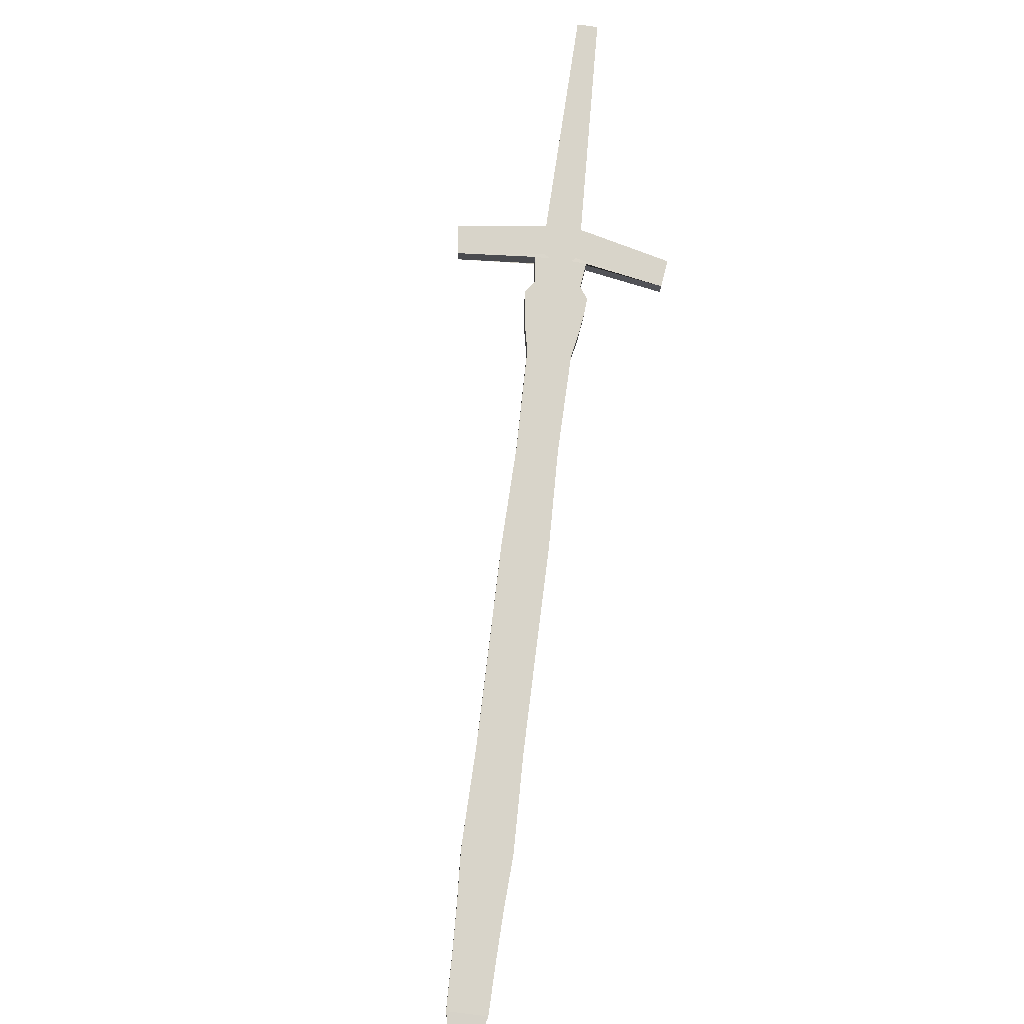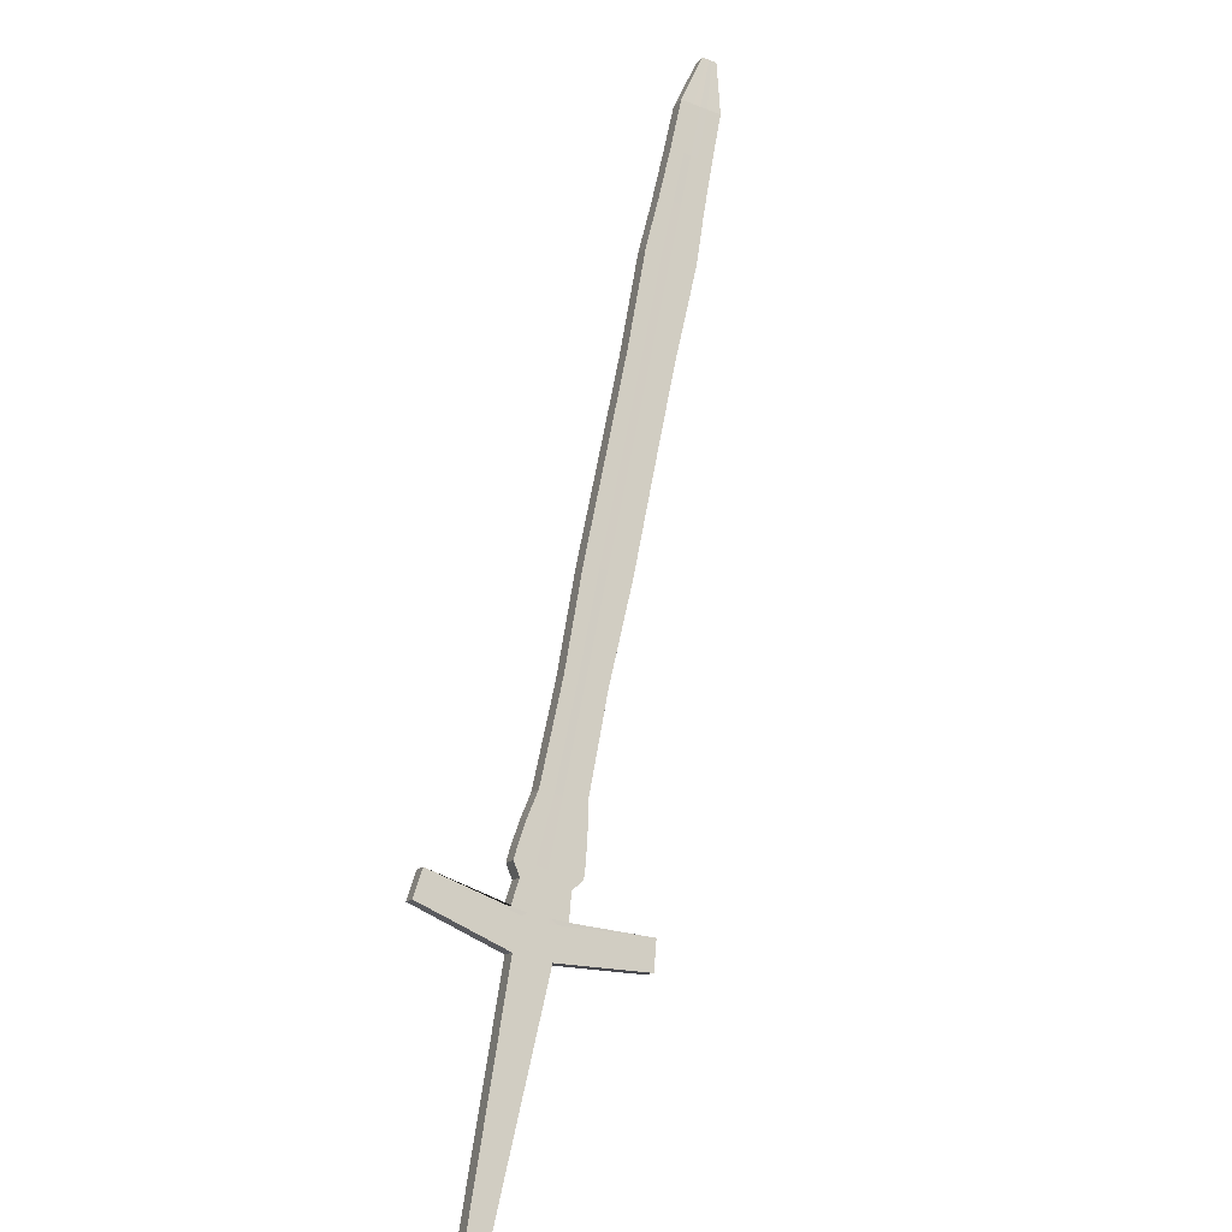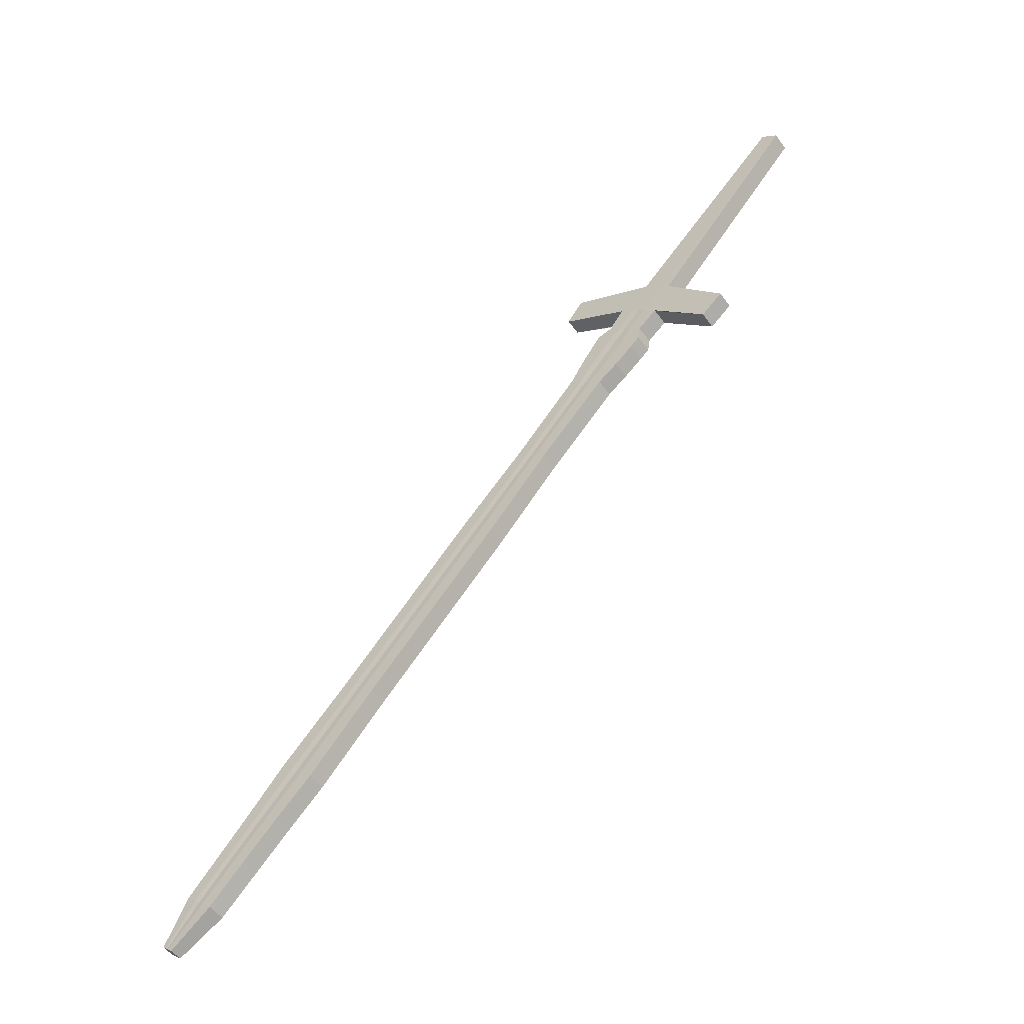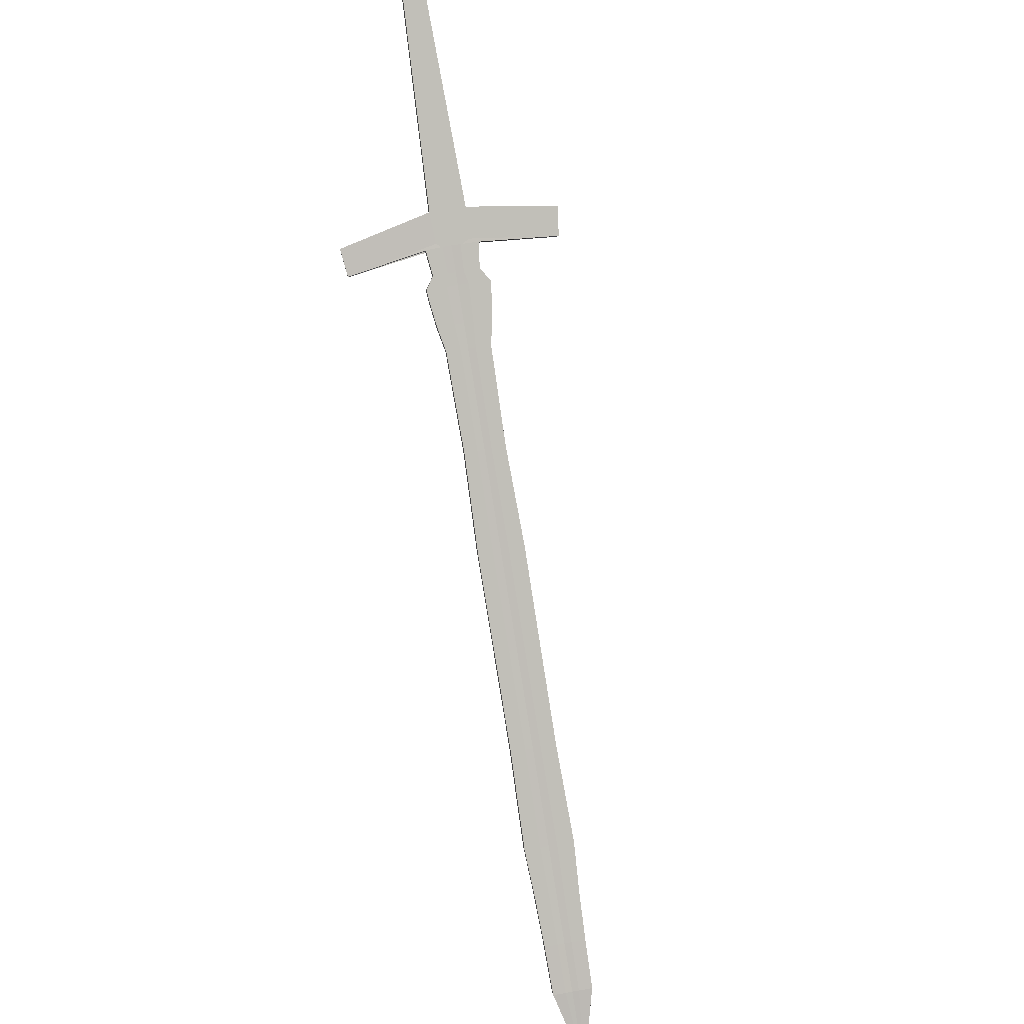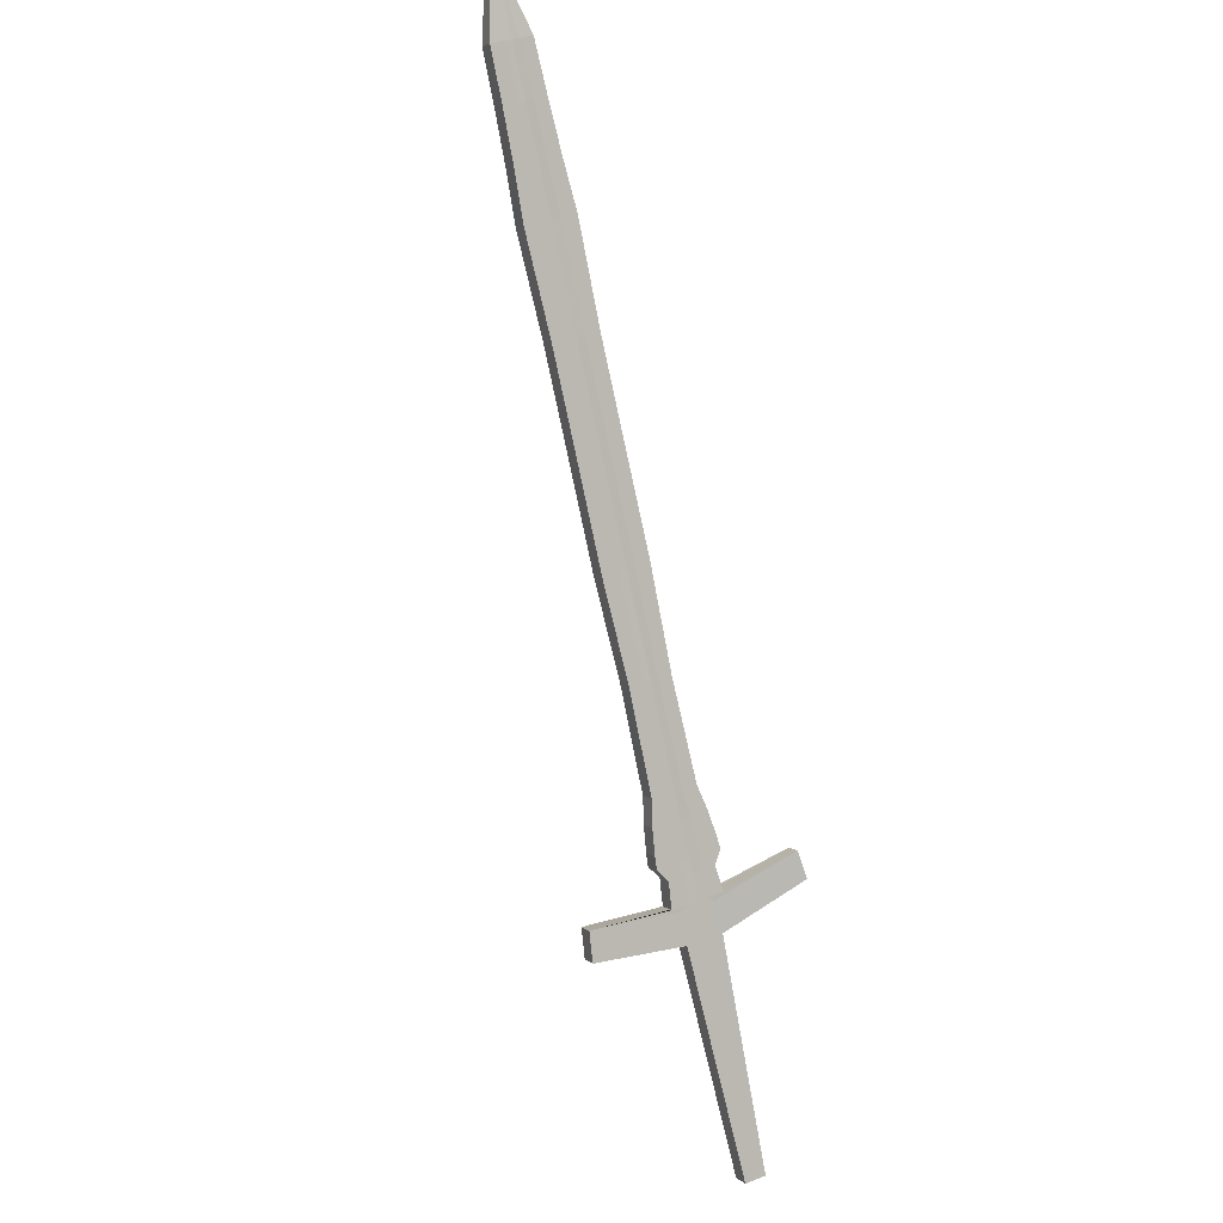
<metadata>
{"format":"obj","ext":"obj","renderer":"f3d","projection":"perspective","resolution":1024,"background":"white","views":[{"elev":-60.5,"azim":-14.4,"up":"+Z"},{"elev":-60.4,"azim":159.5,"up":"+Y"},{"elev":8.5,"azim":-134.9,"up":"+Z"},{"elev":50.6,"azim":162.6,"up":"+Z"},{"elev":52.6,"azim":-22.6,"up":"+Y"}]}
</metadata>
<code>
v 0.06484 0.2963 -0.6323
v 0.03161 0.6908 -0.9985
v 0.06334 0.2888 -0.6403
v 0.0305 0.6852 -1.004
v -0.07555 0.3118 -0.6204
v 0.02214 0.6921 -0.998
v -0.07709 0.3041 -0.6286
v 0.02103 0.6865 -1.004
v 0.0261 0.501 -0.8166
v 0.02448 0.4928 -0.8253
v -0.005294 0.4969 -0.8236
v -0.003665 0.5051 -0.8149
v 0.01507 0.3982 -0.7346
v -0.01165 0.4018 -0.7331
v -0.01002 0.41 -0.7244
v 0.0167 0.4063 -0.7259
v 0.03531 0.5957 -0.9072
v 0.03368 0.5875 -0.9159
v 0.001258 0.592 -0.9141
v 0.002887 0.6001 -0.9054
v 0.01213 0.3506 -0.6894
v -0.01663 0.3546 -0.6877
v -0.015 0.3627 -0.6791
v 0.01376 0.3587 -0.6807
v 0.02239 0.4535 -0.7713
v 0.02076 0.4453 -0.78
v -0.009485 0.4495 -0.7783
v -0.007856 0.4577 -0.7696
v 0.02833 0.5403 -0.8706
v -0.001247 0.5443 -0.8689
v 0.000382 0.5525 -0.8602
v 0.02996 0.5484 -0.8619
v 0.03653 0.6435 -0.9524
v 0.0349 0.6353 -0.9611
v 0.008008 0.639 -0.9595
v 0.009638 0.6472 -0.9508
v -0.01147 0.1795 -0.5244
v 0.0275 0.6856 -1.004
v -0.009837 0.1877 -0.5157
v 0.02861 0.6912 -0.9984
v 0.01666 0.5023 -0.816
v 0.01503 0.4941 -0.8247
v 0.0066 0.3993 -0.7341
v 0.008229 0.4075 -0.7254
v 0.02503 0.5971 -0.9066
v 0.0234 0.5889 -0.9153
v 0.004642 0.36 -0.6802
v 0.003013 0.3518 -0.6889
v 0.01117 0.4467 -0.7795
v 0.0128 0.4548 -0.7708
v 0.01895 0.5416 -0.87
v 0.02058 0.5497 -0.8613
v 0.028 0.6447 -0.9519
v 0.02637 0.6365 -0.9606
v 0.02426 0.6861 -1.004
v -0.02327 0.1896 -0.5149
v 0.00487 0.4955 -0.8242
v -0.002525 0.4006 -0.7336
v 0.01233 0.5905 -0.9147
v -0.006808 0.3532 -0.6883
v 0.000843 0.4481 -0.7789
v 0.00885 0.543 -0.8694
v 0.01719 0.6378 -0.96
v -0.0249 0.1814 -0.5236
v 0.02538 0.6917 -0.9982
v 0.0065 0.5037 -0.8155
v -0.000895 0.4088 -0.7249
v 0.01396 0.5986 -0.906
v -0.005179 0.3614 -0.6796
v 0.002472 0.4563 -0.7702
v 0.01048 0.5511 -0.8607
v 0.01882 0.6459 -0.9513
v 0.03791 0.6671 -0.9751
v 0.03633 0.6592 -0.9835
v 0.01059 0.6628 -0.982
v 0.01217 0.6707 -0.9736
v 0.02974 0.6683 -0.9746
v 0.02817 0.6604 -0.9831
v 0.02095 0.6695 -0.9741
v 0.01938 0.6616 -0.9825
v 0.03393 0.6115 -0.9385
v 0.004996 0.6155 -0.9368
v 0.006625 0.6236 -0.9281
v 0.03556 0.6196 -0.9298
v 0.02476 0.6127 -0.9379
v 0.02639 0.6209 -0.9293
v 0.01651 0.6223 -0.9287
v 0.01488 0.6141 -0.9374
v 0.01553 0.3261 -0.6671
v -0.02411 0.3316 -0.6648
v -0.02248 0.3398 -0.6561
v 0.01716 0.3343 -0.6584
v 0.002961 0.3279 -0.6663
v 0.004591 0.336 -0.6577
v -0.008943 0.3379 -0.6569
v -0.01057 0.3297 -0.6656
v 0.01603 0.3464 -0.6696
v 0.0144 0.3383 -0.6783
v -0.02095 0.3432 -0.6762
v -0.01932 0.3513 -0.6675
v 0.003189 0.3398 -0.6776
v 0.004818 0.348 -0.6689
v -0.007249 0.3497 -0.6682
v -0.008879 0.3415 -0.6769
v 0.009758 0.3149 -0.6555
v -0.02019 0.3191 -0.6538
v -0.01856 0.3272 -0.6451
v 0.000261 0.3162 -0.6549
v 0.00189 0.3244 -0.6462
v -0.008335 0.3258 -0.6456
v -0.009964 0.3176 -0.6543
v 0.01139 0.3231 -0.6468
v 0.0173 0.3283 -0.6528
v 0.01567 0.3201 -0.6614
v -0.02525 0.3258 -0.6591
v -0.02362 0.3339 -0.6504
v 0.002696 0.3219 -0.6607
v 0.004325 0.3301 -0.652
v -0.009649 0.332 -0.6512
v -0.01128 0.3238 -0.6599
v 0.06229 0.3023 -0.6528
v -0.07371 0.3175 -0.6418
v -0.07217 0.3252 -0.6336
v -0.00014 0.3013 -0.6409
v 0.00149 0.3095 -0.6322
v -0.01034 0.3111 -0.6315
v -0.01197 0.303 -0.6402
v 0.06379 0.3098 -0.6448
v 0.01234 0.3108 -0.6354
v 0.01071 0.3027 -0.6441
v -0.0232 0.3072 -0.642
v -0.02157 0.3153 -0.6333
v -7.5e-05 0.3037 -0.6431
v 0.001554 0.3119 -0.6344
v -0.01002 0.3135 -0.6337
v -0.01165 0.3053 -0.6424
v 0.003182 0.2866 -0.6276
v 0.02878 0.6912 -0.9984
v 0.01721 0.5022 -0.8161
v 0.008723 0.4074 -0.7255
v 0.02563 0.597 -0.9067
v 0.005174 0.3599 -0.6802
v 0.01336 0.4548 -0.7708
v 0.02112 0.5496 -0.8614
v 0.02849 0.6446 -0.9519
v 0.02767 0.6856 -1.004
v 0.004804 0.2947 -0.6189
v 0.01558 0.494 -0.8248
v 0.007094 0.3993 -0.7342
v 0.024 0.5888 -0.9154
v 0.003544 0.3518 -0.6889
v 0.01173 0.4466 -0.7795
v 0.01949 0.5415 -0.8701
v 0.02687 0.6364 -0.9606
v 0.02864 0.6603 -0.9831
v 0.03022 0.6682 -0.9747
v 0.02529 0.6126 -0.938
v 0.02692 0.6208 -0.9293
v 0.003694 0.3278 -0.6664
v 0.005323 0.3359 -0.6577
v 0.003842 0.3397 -0.6777
v 0.005471 0.3479 -0.669
v 0.002444 0.3243 -0.6463
v 0.000814 0.3162 -0.655
v 0.005081 0.33 -0.652
v 0.003452 0.3218 -0.6607
v 0.003499 0.3014 -0.6415
v 0.005121 0.3095 -0.6329
v 0.000553 0.3037 -0.6432
v 0.002182 0.3118 -0.6345
v 0.02396 0.6861 -1.004
v -0.01837 0.2979 -0.6176
v 0.003902 0.4957 -0.8241
v -0.003394 0.4007 -0.7336
v 0.01127 0.5906 -0.9146
v -0.007744 0.3533 -0.6883
v -0.000141 0.4482 -0.7788
v 0.007888 0.5431 -0.8694
v 0.01631 0.6379 -0.96
v -0.01999 0.2898 -0.6262
v 0.02507 0.6917 -0.9982
v 0.005531 0.5038 -0.8154
v -0.001764 0.4089 -0.7249
v 0.0129 0.5988 -0.9059
v -0.006115 0.3615 -0.6796
v 0.001489 0.4564 -0.7701
v 0.009518 0.5513 -0.8607
v 0.01794 0.646 -0.9513
v 0.02012 0.6696 -0.9741
v 0.01854 0.6617 -0.9825
v 0.01557 0.6224 -0.9286
v 0.01394 0.6142 -0.9373
v -0.01023 0.3381 -0.6568
v -0.01186 0.3299 -0.6655
v -0.008399 0.3498 -0.6682
v -0.01003 0.3416 -0.6769
v -0.01094 0.3178 -0.6543
v -0.009309 0.3259 -0.6456
v -0.01261 0.324 -0.6598
v -0.01098 0.3322 -0.6511
v -0.01623 0.3125 -0.6317
v -0.01785 0.3043 -0.6403
v -0.01112 0.3137 -0.6337
v -0.01275 0.3055 -0.6424
v 0.06277 0.2961 -0.6471
v -0.07526 0.3113 -0.6357
v -0.07373 0.319 -0.6275
v -0.005344 0.2454 -0.5873
v -0.003715 0.2535 -0.5786
v -0.01628 0.2553 -0.5779
v -0.01791 0.2471 -0.5866
v 0.06427 0.3036 -0.6391
v 0.004975 0.3027 -0.6265
v 0.003354 0.2946 -0.6351
v -0.01883 0.2976 -0.6339
v -0.01721 0.3058 -0.6252
v 0.06305 0.2925 -0.6437
v -0.07618 0.3077 -0.6321
v -0.07464 0.3154 -0.6239
v -0.008405 0.2124 -0.5558
v -0.006776 0.2206 -0.5471
v -0.01978 0.2224 -0.5464
v -0.02141 0.2142 -0.5551
v 0.00489 0.2987 -0.6227
v 0.003268 0.2906 -0.6313
v -0.01941 0.2937 -0.63
v -0.01779 0.3018 -0.6214
v 0.06456 0.3 -0.6357
v 0.06325 0.29 -0.6414
v -0.0768 0.3052 -0.6297
v -0.07526 0.3129 -0.6215
v -0.0105 0.19 -0.5343
v -0.008867 0.1981 -0.5256
v -0.02216 0.2 -0.5249
v -0.02379 0.1918 -0.5336
v 0.004832 0.296 -0.6201
v 0.00321 0.2878 -0.6288
v -0.0198 0.291 -0.6275
v -0.01818 0.2991 -0.6188
v 0.06475 0.2975 -0.6334
v -0.01818 0.1805 -0.524
v 0.02698 0.6914 -0.9983
v 0.01154 0.5028 -0.816
v 0.003628 0.4079 -0.7254
v 0.01945 0.5977 -0.9065
v -0.000308 0.3605 -0.6801
v 0.007597 0.4554 -0.7707
v 0.01549 0.5502 -0.8613
v 0.02337 0.6451 -0.9518
v 0.02586 0.6858 -1.004
v -0.01655 0.1886 -0.5153
v 0.009959 0.4949 -0.8244
v 0.002044 0.4 -0.7338
v 0.01787 0.5897 -0.915
v -0.001892 0.3525 -0.6886
v 0.006014 0.4474 -0.7791
v 0.01391 0.5423 -0.8697
v 0.02178 0.6372 -0.9603
v 0.02378 0.661 -0.9828
v 0.02531 0.6687 -0.9746
v 0.01982 0.6134 -0.9376
v 0.02141 0.6214 -0.9292
v -0.003799 0.3288 -0.6659
v -0.002216 0.3368 -0.6575
v -0.002839 0.3407 -0.6772
v -0.001255 0.3486 -0.6688
v -0.003262 0.3249 -0.6462
v -0.004845 0.317 -0.6546
v -0.002701 0.3308 -0.6518
v -0.004285 0.3229 -0.6603
v -0.006055 0.3021 -0.6405
v -0.004425 0.3103 -0.6318
v -0.005862 0.3045 -0.6428
v -0.004232 0.3127 -0.6341
v -0.009998 0.2544 -0.5783
v -0.01163 0.2462 -0.587
v -0.01491 0.2133 -0.5555
v -0.01328 0.2215 -0.5468
v -0.01551 0.1991 -0.5253
v -0.01715 0.1909 -0.534
f 73 74 4 2
f 190 75 8 171
f 75 76 6 8
f 156 73 2 138
f 180 172 5 7
f 146 138 2 4
f 143 25 9 139
f 27 28 12 11
f 177 27 11 173
f 25 26 10 9
f 24 21 13 16
f 176 22 14 174
f 22 23 15 14
f 142 24 16 140
f 144 32 17 141
f 30 31 20 19
f 178 30 19 175
f 32 29 18 17
f 162 97 24 142
f 99 100 23 22
f 196 99 22 176
f 97 98 21 24
f 16 13 26 25
f 174 14 27 177
f 14 15 28 27
f 140 16 25 143
f 9 10 29 32
f 173 11 30 178
f 11 12 31 30
f 139 9 32 144
f 158 84 33 145
f 82 83 36 35
f 192 82 35 179
f 84 81 34 33
f 157 85 54 154
f 262 86 53 249
f 243 41 52 248
f 148 42 51 153
f 244 44 50 247
f 149 43 49 152
f 161 101 48 151
f 266 102 47 246
f 153 51 46 150
f 248 52 45 245
f 246 47 44 244
f 151 48 43 149
f 152 49 42 148
f 247 50 41 243
f 250 242 40 38
f 137 147 39 37
f 260 77 40 242
f 155 78 38 146
f 189 79 65 181
f 171 181 65 55
f 186 70 66 182
f 185 69 67 183
f 187 71 68 184
f 195 103 69 185
f 183 67 70 186
f 182 66 71 187
f 191 87 72 188
f 261 88 63 258
f 252 57 62 257
f 253 58 61 256
f 265 104 60 255
f 257 62 59 254
f 255 60 58 253
f 256 61 57 252
f 241 251 56 64
f 259 80 55 250
f 258 63 80 259
f 188 72 79 189
f 154 54 78 155
f 249 53 77 260
f 145 33 73 156
f 35 36 76 75
f 179 35 75 190
f 33 34 74 73
f 254 59 88 261
f 184 68 87 191
f 245 45 86 262
f 150 46 85 157
f 17 18 81 84
f 175 19 82 192
f 19 20 83 82
f 141 17 84 158
f 270 120 96 263
f 200 119 95 193
f 269 118 94 264
f 166 117 93 159
f 113 114 89 92
f 199 115 90 194
f 115 116 91 90
f 165 113 92 160
f 263 96 104 265
f 193 95 103 195
f 264 94 102 266
f 159 93 101 161
f 92 89 98 97
f 194 90 99 196
f 90 91 100 99
f 160 92 97 162
f 170 129 112 163
f 131 132 107 106
f 204 131 106 197
f 129 130 105 112
f 169 133 108 164
f 274 134 109 267
f 203 135 110 198
f 273 136 111 268
f 163 112 113 165
f 106 107 116 115
f 197 106 115 199
f 112 105 114 113
f 164 108 117 166
f 267 109 118 269
f 198 110 119 200
f 268 111 120 270
f 276 211 127 271
f 216 210 126 201
f 275 209 125 272
f 214 208 124 167
f 212 205 121 128
f 215 206 122 202
f 206 207 123 122
f 213 212 128 168
f 271 127 136 273
f 201 126 135 203
f 272 125 134 274
f 167 124 133 169
f 128 121 130 129
f 202 122 131 204
f 122 123 132 131
f 168 128 129 170
f 125 168 170 134
f 121 167 169 130
f 209 213 168 125
f 205 214 167 121
f 105 164 166 114
f 109 163 165 118
f 130 169 164 105
f 134 170 163 109
f 94 160 162 102
f 89 159 161 98
f 118 165 160 94
f 114 166 159 89
f 45 141 158 86
f 18 150 157 81
f 53 145 156 77
f 34 154 155 74
f 74 155 146 4
f 3 1 147 137
f 26 152 148 10
f 21 151 149 13
f 29 153 150 18
f 98 161 151 21
f 13 149 152 26
f 10 148 153 29
f 81 157 154 34
f 86 158 145 53
f 41 139 144 52
f 44 140 143 50
f 102 162 142 47
f 52 144 141 45
f 47 142 140 44
f 50 143 139 41
f 38 40 138 146
f 77 156 138 40
f 127 202 204 136
f 123 201 203 132
f 211 215 202 127
f 207 216 201 123
f 107 198 200 116
f 111 197 199 120
f 132 203 198 107
f 136 204 197 111
f 96 194 196 104
f 91 193 195 100
f 120 199 194 96
f 116 200 193 91
f 59 175 192 88
f 20 184 191 83
f 63 179 190 80
f 36 188 189 76
f 83 191 188 36
f 12 182 187 31
f 15 183 186 28
f 100 195 185 23
f 31 187 184 20
f 23 185 183 15
f 28 186 182 12
f 8 6 181 171
f 76 189 181 6
f 88 192 179 63
f 57 173 178 62
f 58 174 177 61
f 104 196 176 60
f 62 178 175 59
f 60 176 174 58
f 61 177 173 57
f 64 56 172 180
f 80 190 171 55
f 219 227 216 207
f 223 226 215 211
f 217 225 214 205
f 221 224 213 209
f 224 228 212 213
f 218 219 207 206
f 226 218 206 215
f 228 217 205 212
f 225 220 208 214
f 278 221 209 275
f 227 222 210 216
f 277 223 211 276
f 280 235 223 277
f 239 234 222 227
f 279 233 221 278
f 237 232 220 225
f 240 229 217 228
f 238 230 218 226
f 230 231 219 218
f 236 240 228 224
f 233 236 224 221
f 229 237 225 217
f 235 238 226 223
f 231 239 227 219
f 5 172 239 231
f 64 180 238 235
f 3 137 237 229
f 39 147 236 233
f 147 1 240 236
f 7 5 231 230
f 180 7 230 238
f 1 3 229 240
f 137 37 232 237
f 251 39 233 279
f 172 56 234 239
f 241 64 235 280
f 37 241 280 232
f 56 251 279 234
f 234 279 278 222
f 232 280 277 220
f 220 277 276 208
f 222 278 275 210
f 126 272 274 135
f 124 271 273 133
f 210 275 272 126
f 208 276 271 124
f 108 268 270 117
f 110 267 269 119
f 133 273 268 108
f 135 274 267 110
f 95 264 266 103
f 93 263 265 101
f 119 269 264 95
f 117 270 263 93
f 68 245 262 87
f 46 254 261 85
f 72 249 260 79
f 54 258 259 78
f 78 259 250 38
f 37 39 251 241
f 49 256 252 42
f 48 255 253 43
f 51 257 254 46
f 101 265 255 48
f 43 253 256 49
f 42 252 257 51
f 85 261 258 54
f 79 260 242 65
f 55 65 242 250
f 70 247 243 66
f 69 246 244 67
f 71 248 245 68
f 103 266 246 69
f 67 244 247 70
f 66 243 248 71
f 87 262 249 72

</code>
